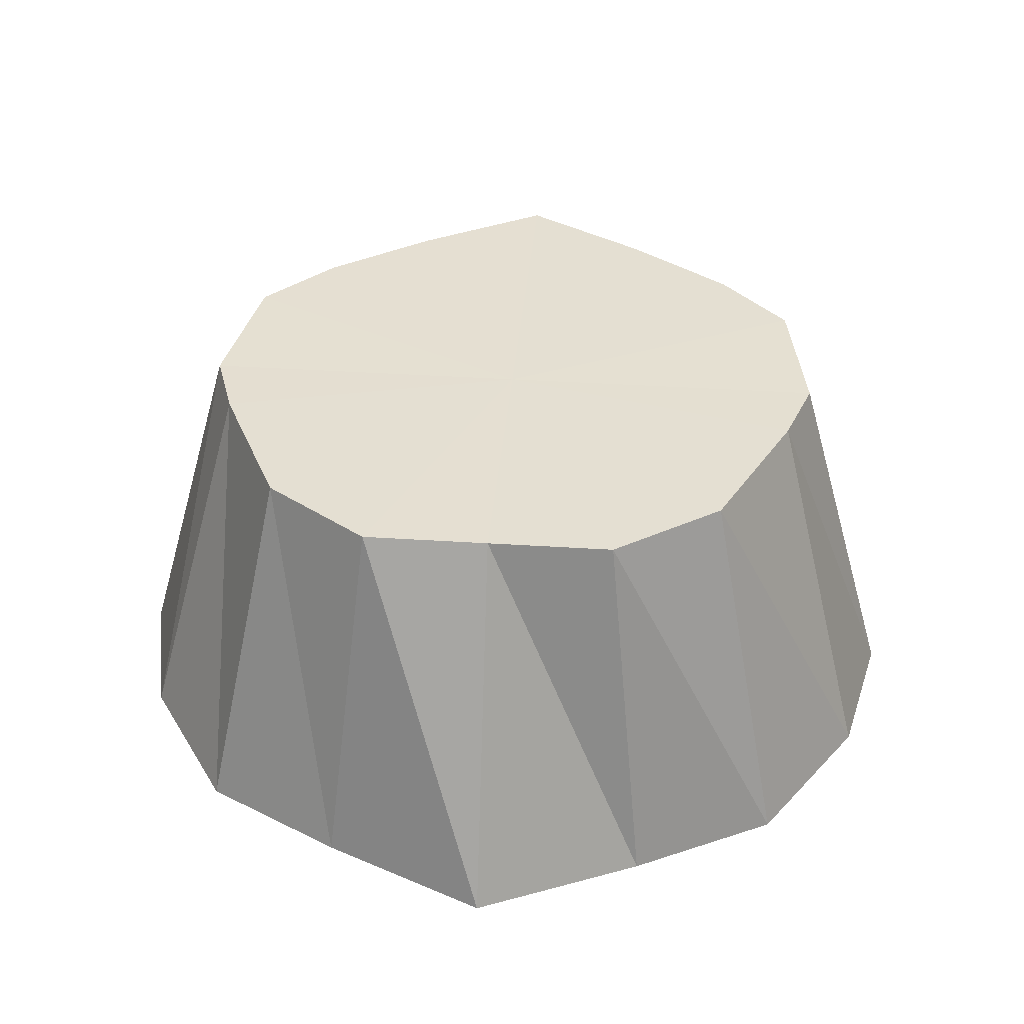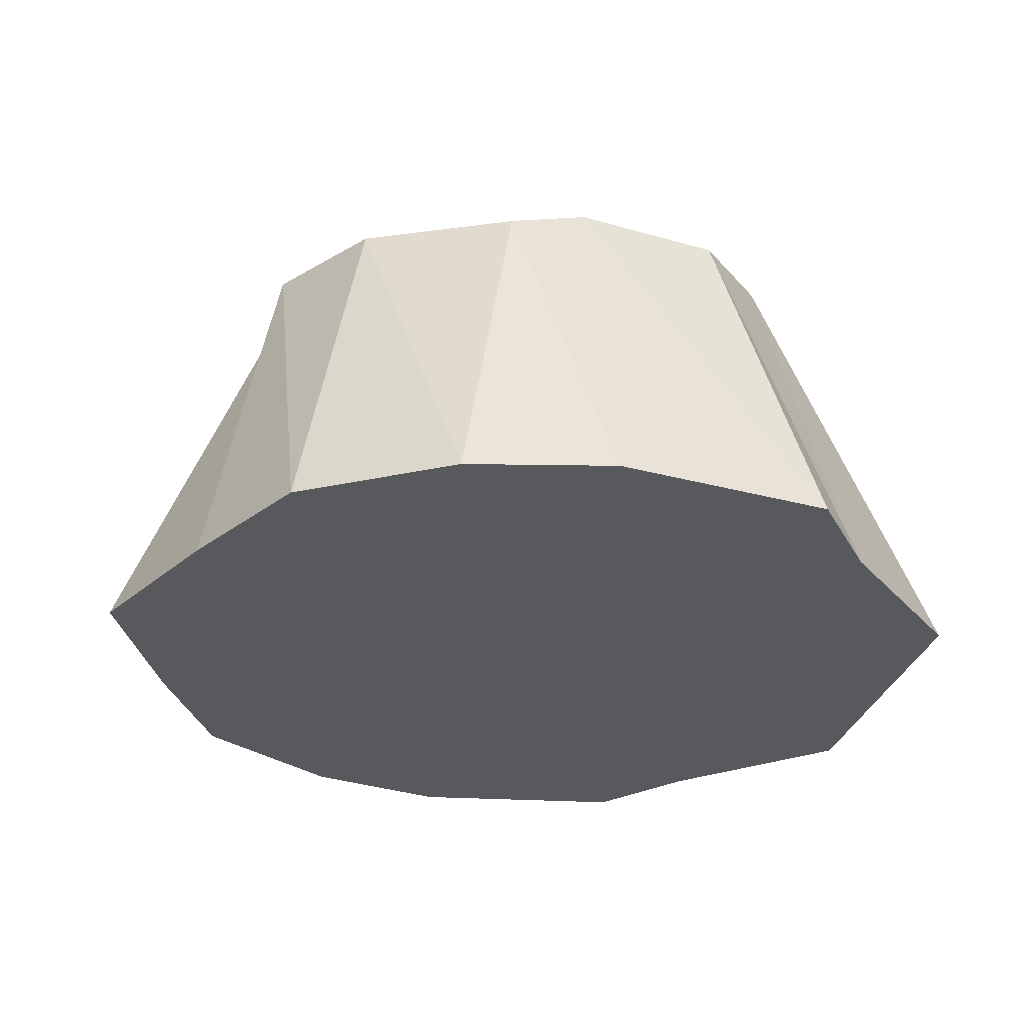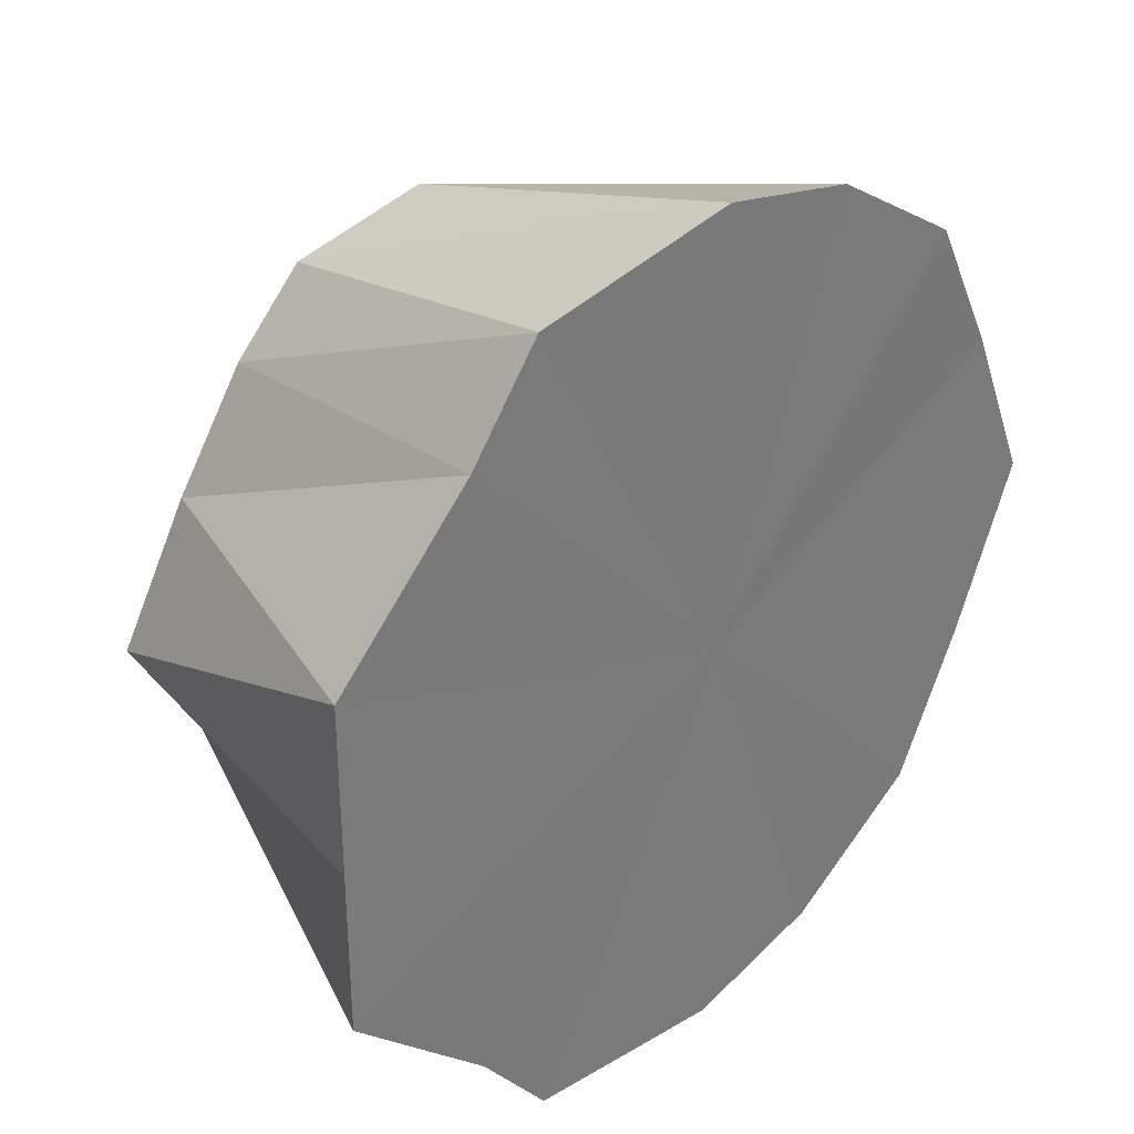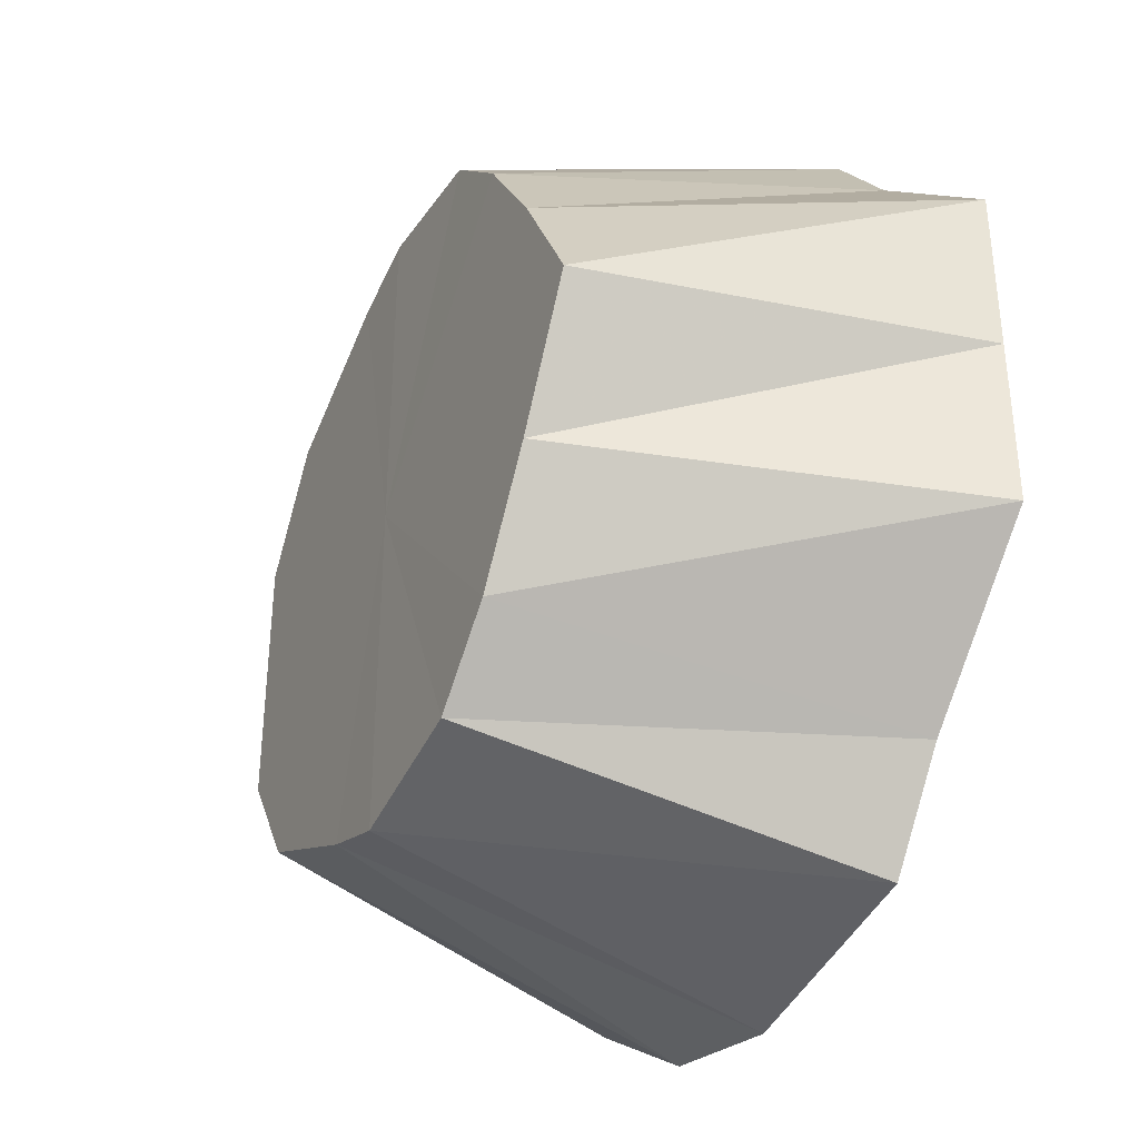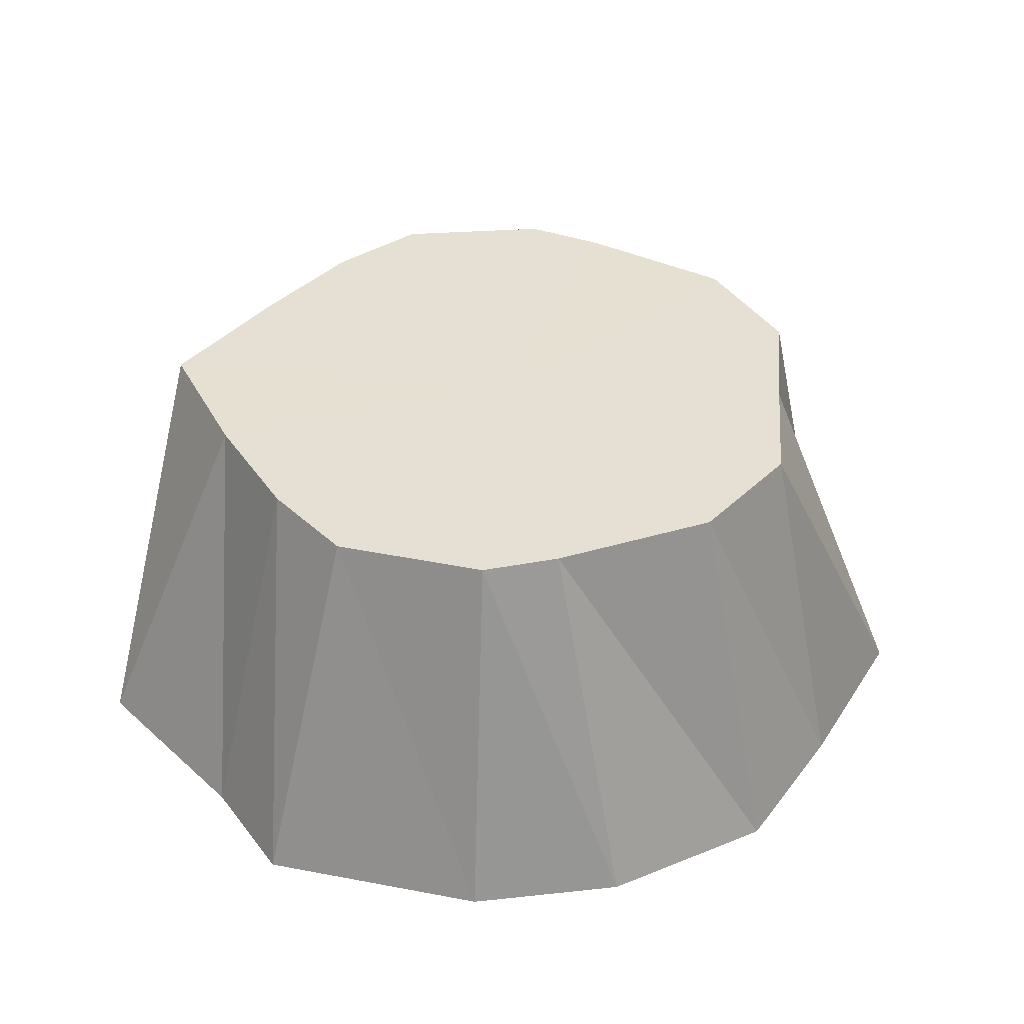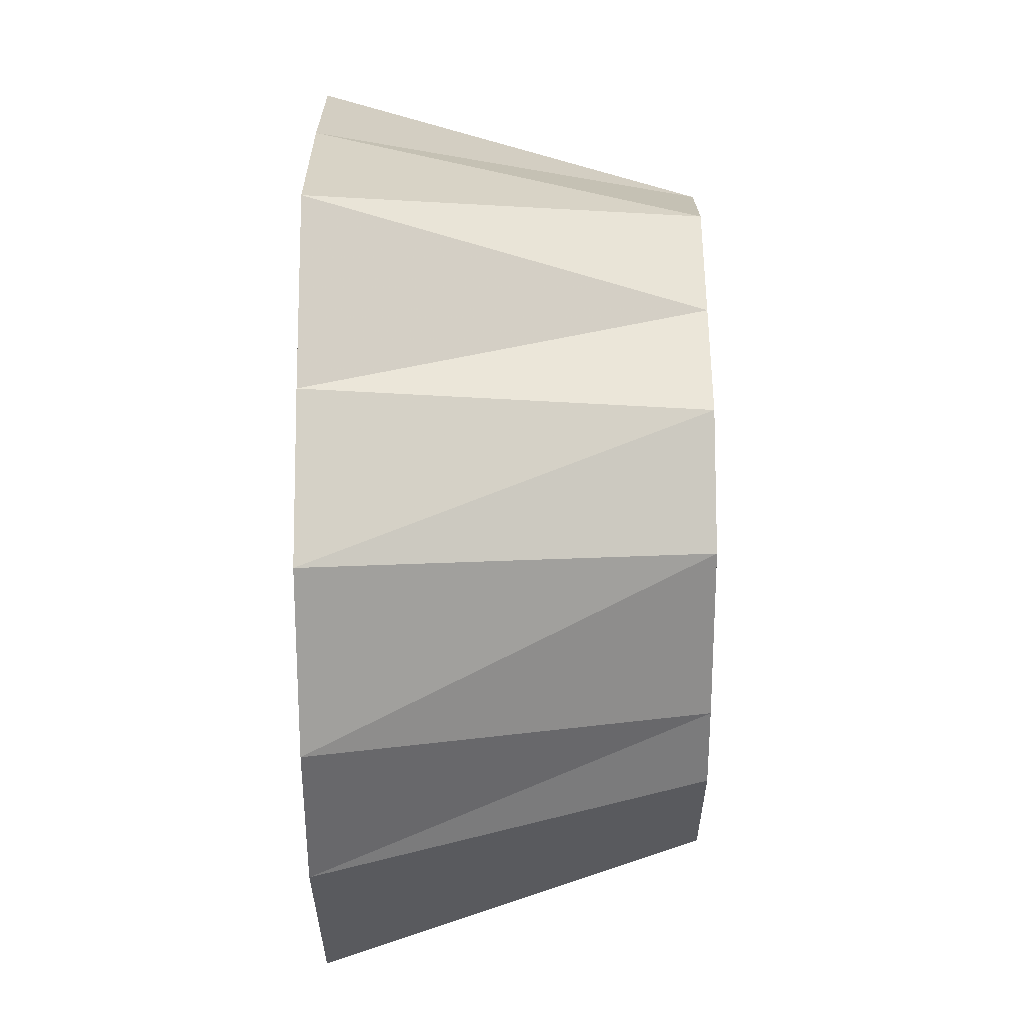
<metadata>
{"format":"obj","ext":"obj","renderer":"f3d","projection":"perspective","resolution":1024,"background":"white","views":[{"elev":37.2,"azim":94.8,"up":"+Y"},{"elev":-29.3,"azim":166.0,"up":"+Y"},{"elev":33.0,"azim":-45.9,"up":"+Z"},{"elev":-36.3,"azim":-116.1,"up":"+Z"},{"elev":38.2,"azim":5.0,"up":"+Y"},{"elev":-39.5,"azim":90.2,"up":"+Z"}]}
</metadata>
<code>
o 22401
v 2223 1870 14.6
v 2223 1870 14.6
v 2223 1870 14.59
v 2223 1870 14.59
v 2223 1870 14.59
v 2223 1870 14.6
v 2223 1870 14.57
v 2223 1870 14.58
v 2223 1870 14.59
v 2223 1870 14.54
v 2223 1870 14.53
v 2223 1870 14.54
v 2224 1870 14.54
v 2223 1870 14.56
v 2223 1870 14.57
v 2223 1870 14.6
v 2223 1870 14.59
v 2223 1870 14.6
v 2224 1870 14.54
v 2223 1870 14.54
v 2223 1870 14.52
v 2223 1870 14.6
v 2223 1870 14.58
v 2223 1870 14.59
v 2223 1870 14.5
v 2223 1870 14.53
v 2223 1870 14.52
v 2223 1870 14.59
v 2223 1870 14.56
v 2223 1870 14.57
v 2223 1870 14.57
v 2223 1870 14.54
v 2223 1870 14.54
v 2223 1870 14.52
v 2223 1870 14.53
v 2223 1870 14.52
v 2223 1870 14.51
v 2223 1870 14.5
v 2223 1870 14.49
v 2223 1870 14.5
v 2223 1870 14.5
v 2223 1870 14.5
v 2223 1870 14.49
v 2223 1870 14.49
v 2223 1870 14.5
v 2223 1870 14.49
v 2223 1870 14.49
v 2223 1870 14.51
v 2223 1870 14.49
v 2223 1870 14.5
v 2223 1870 14.54
v 2223 1870 14.54
v 2223 1870 14.53
v 2223 1870 14.6
v 2223 1870 14.54
v 2223 1870 14.6
v 2223 1870 14.59
v 2223 1870 14.6
v 2223 1870 14.57
v 2223 1870 14.59
v 2224 1870 14.54
v 2223 1870 14.57
v 2223 1870 14.52
v 2223 1870 14.54
v 2223 1870 14.5
v 2223 1870 14.52
v 2223 1870 14.49
v 2223 1870 14.5
v 2223 1870 14.49
v 2223 1870 14.49
f 1 2 3
f 2 4 5
f 6 5 3
f 4 7 8
f 9 8 5
f 3 5 10
f 5 8 10
f 11 12 10
f 7 13 14
f 15 14 8
f 8 14 10
f 16 3 17
f 17 3 10
f 18 1 17
f 19 20 14
f 14 20 10
f 13 21 20
f 22 17 23
f 23 17 10
f 24 18 23
f 21 25 26
f 27 26 20
f 20 26 10
f 28 23 29
f 29 23 10
f 30 24 29
f 31 29 32
f 32 29 10
f 33 30 32
f 34 33 35
f 36 35 37
f 38 34 37
f 37 35 10
f 39 38 40
f 41 37 40
f 40 37 10
f 42 40 10
f 43 40 42
f 44 39 42
f 45 42 10
f 46 42 45
f 47 44 45
f 48 45 10
f 25 47 48
f 49 45 48
f 26 48 10
f 50 48 26
f 51 52 53
f 54 55 56
f 56 55 57
f 58 55 54
f 57 55 59
f 60 55 58
f 59 55 61
f 62 55 60
f 61 55 63
f 64 55 62
f 63 55 65
f 66 55 64
f 65 55 67
f 68 55 66
f 67 55 69
f 70 55 68
f 69 55 70

</code>
